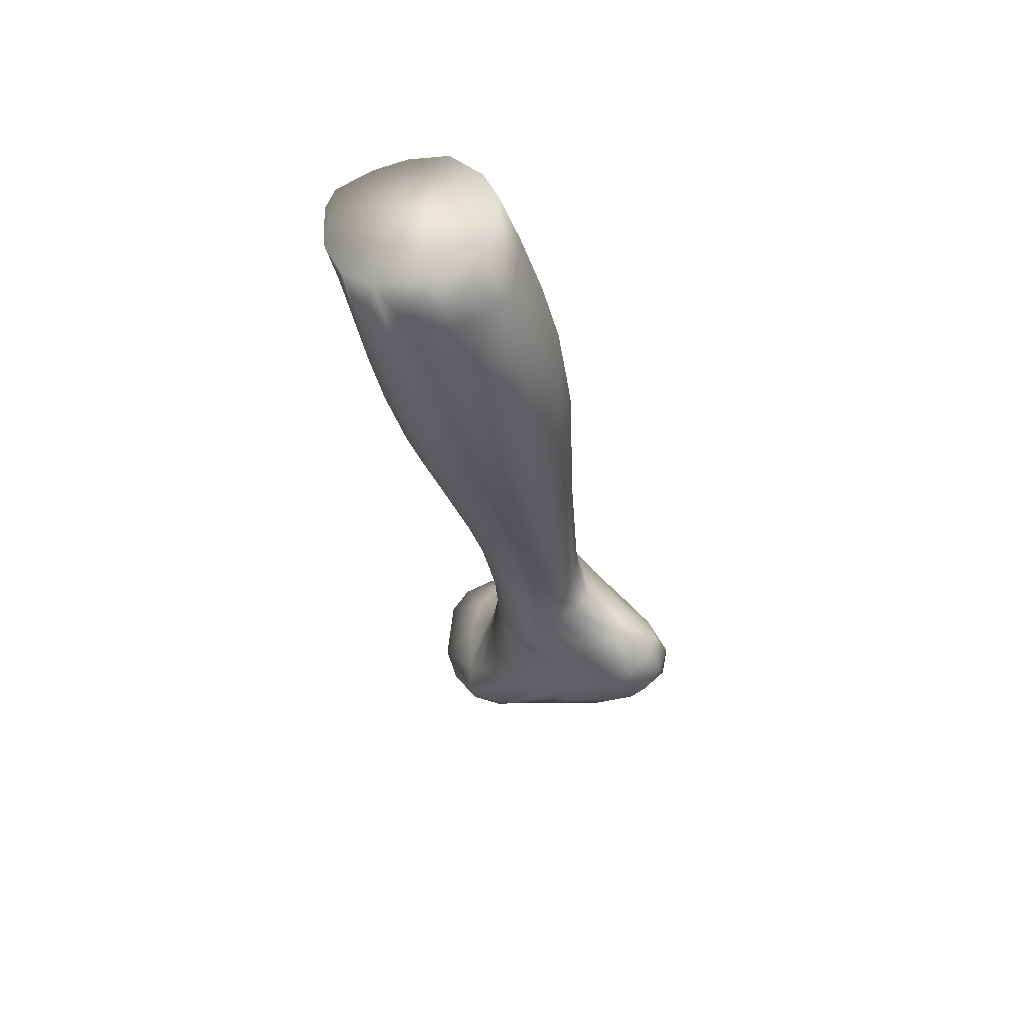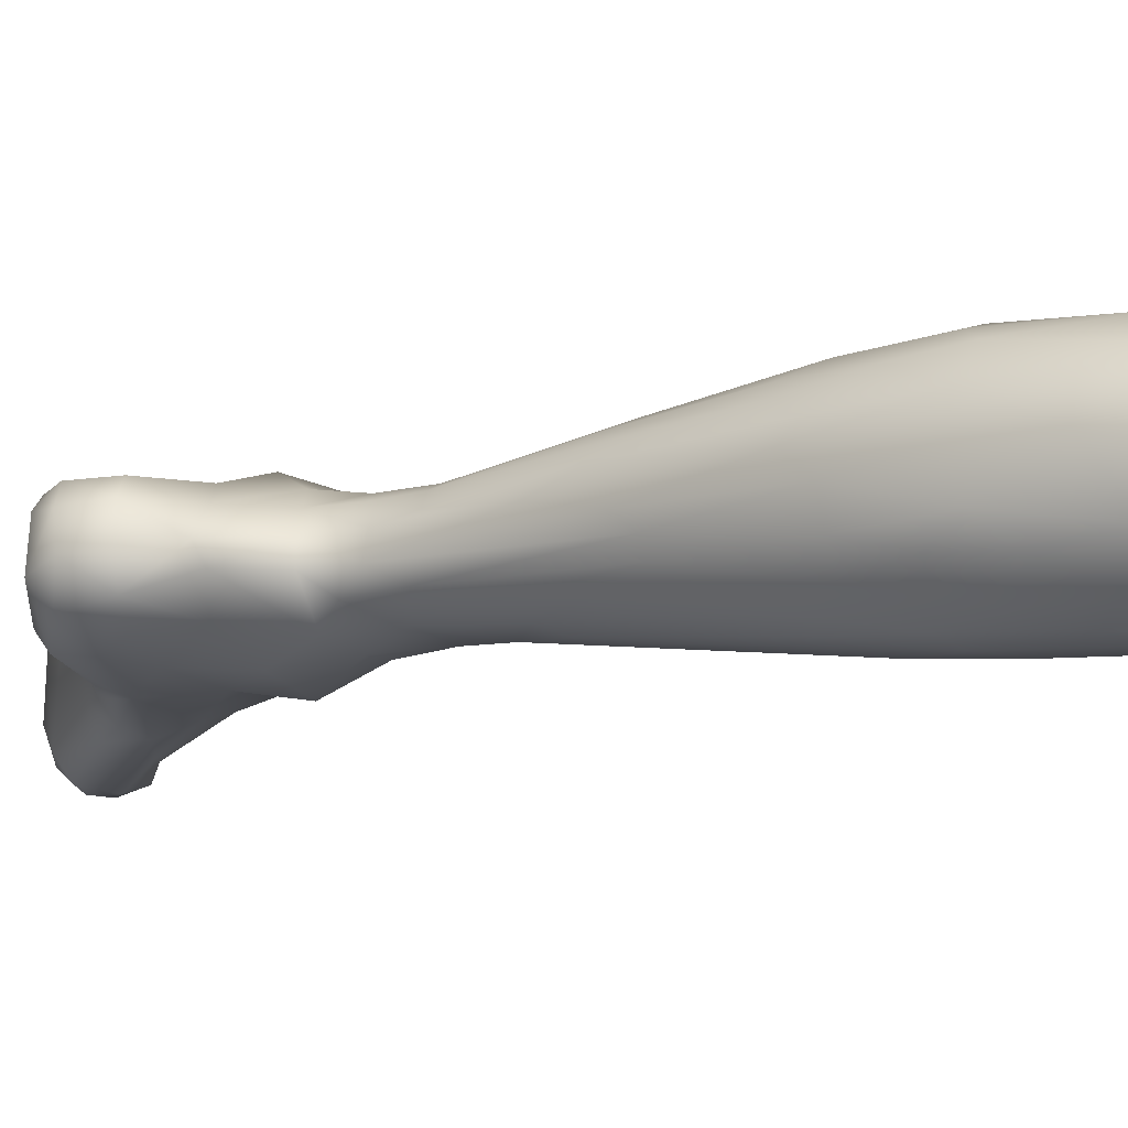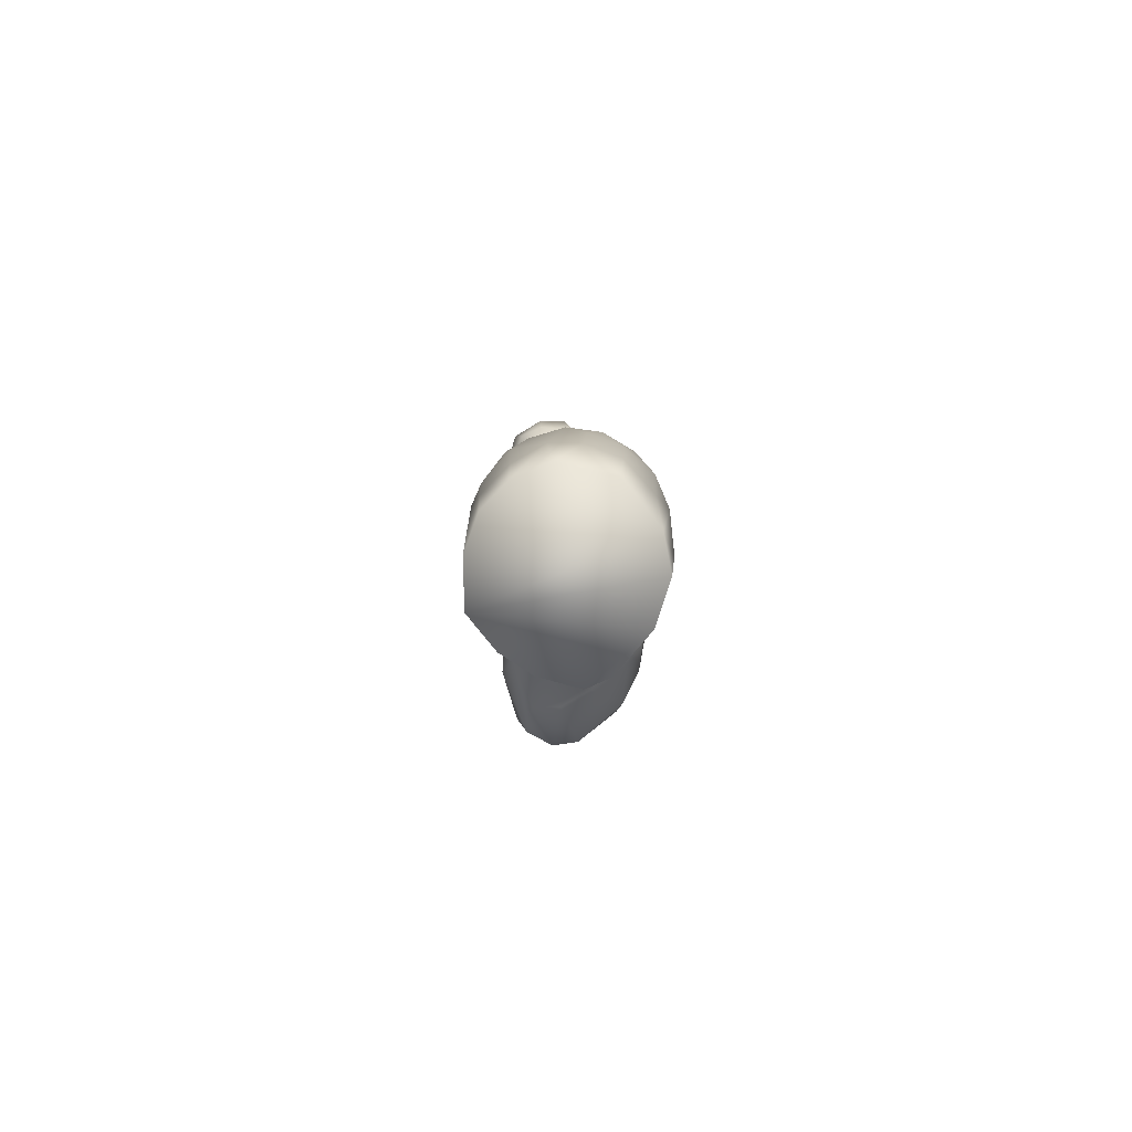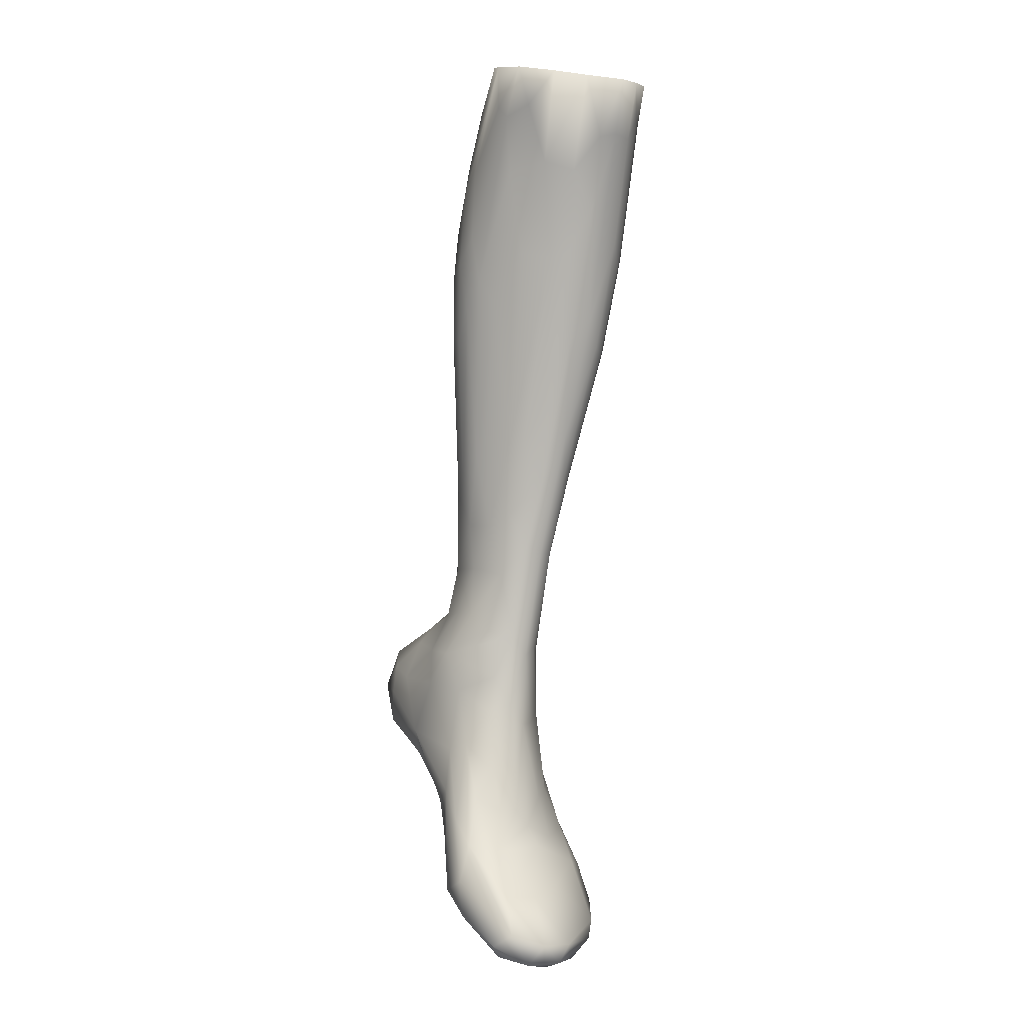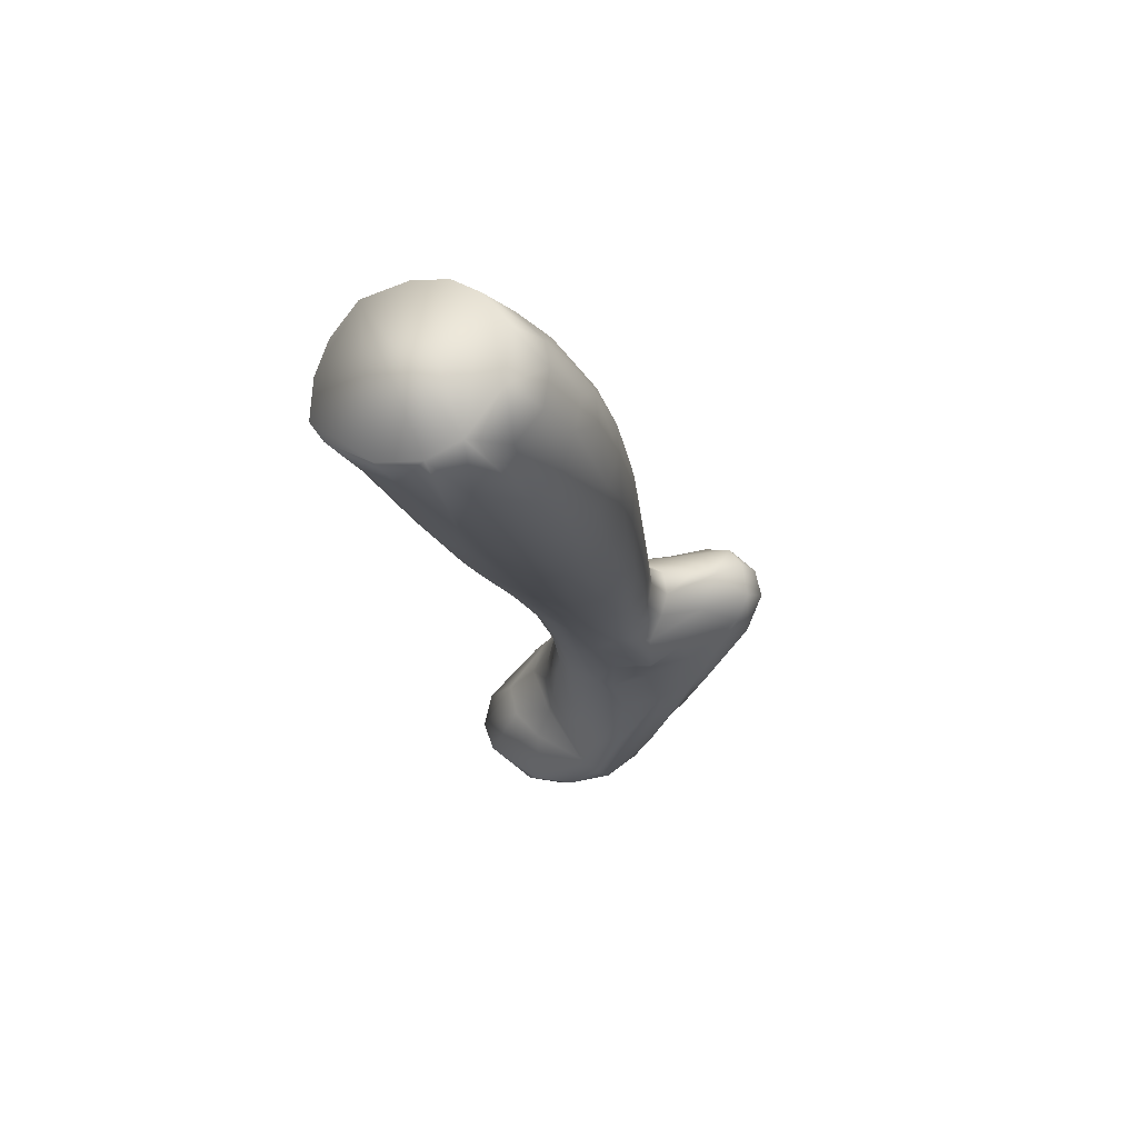
<metadata>
{"format":"obj","ext":"obj","renderer":"f3d","projection":"perspective","resolution":1024,"background":"white","views":[{"elev":66.7,"azim":37.0,"up":"+Y"},{"elev":-12.9,"azim":135.3,"up":"+Z"},{"elev":75.0,"azim":-97.2,"up":"+Y"},{"elev":-7.7,"azim":-126.2,"up":"+Y"},{"elev":66.7,"azim":-19.1,"up":"+Y"}]}
</metadata>
<code>
v -1.641 -13.04 -1.012
v 1.784 -2.224 6.31
v 3.872 -1.488 6.294
v 1.723 -1.034 0.005909
v 3.26 -6.233 1.306
v -3.663 1.547 2.207
v 5.672 2.577 2.595
v -8.629 18.44 2.654
v -11.08 25.62 2.351
v -7.021 14.96 2.083
v -5.898 10.45 2.661
v -4.733 6.872 2.403
v 3.053 3.453 3.949
v 2.133 -9.128 5.306
v 2.718 -8.496 7.003
v -1.345 -14.23 4.058
v -3.062 30.5 5.476
v -0.8637 22.76 6.009
v -0.0603 19.73 5.507
v 0.8197 12.36 5.127
v 1.467 5.271 4.889
v -4.407 32.97 5.226
v 3.776 -7.282 5.779
v 1.699 7.439 4.198
v 1.075 13.63 4.558
v 0.2646 20.96 4.707
v -0.6475 25.35 4.783
v -1.686 28.73 4.726
v -0.1812 -13 6.408
v 1.092 -11.23 6.722
v 2.657 -6.884 7.305
v 3.512 -7.157 6.96
v 4.93 -4.837 6.66
v 4.87 1.727 4.836
v 2.372 2.959 4.882
v 1.188 7.111 4.892
v 0.2062 13 5.673
v -0.6132 19.22 6.155
v -2.447 24.42 6.949
v -1.737 25.49 6.295
v 0.1238 -11.51 7.883
v 4.36 -3.955 6.708
v 1.419 2.067 5.801
v 0.2602 6.735 5.342
v -1.836 20.25 6.867
v 1.154 -9.822 7.718
v -1.721 -12.44 8.262
v 0.78 4.308 5.381
v -0.7038 13.96 6.151
v -3.932 23.95 7.493
v -4.177 29.46 6.759
v -6.149 32.82 6.394
v -2.394 -11.81 7.932
v -0.3624 -8.318 7.457
v -0.7017 7.134 5.541
v -1.662 11.26 6.077
v -3.138 19.06 7.192
v -4.185 18.71 7.171
v -5.622 28.53 7.269
v -8.312 34.65 6.337
v 1.225 0.4532 6.66
v 1.326 -0.747 6.34
v -2.184 6.466 5.383
v -6.046 23.68 7.459
v -1.834 -9.607 7.028
v 2.025 -4.785 6.926
v -0.4054 3.034 5.579
v -3.266 11.32 5.956
v -5.355 19.02 7.054
v -8.349 30.52 7.004
v -0.2174 -5.663 6.677
v -0.7779 -3.199 5.905
v -0.7809 -0.3292 5.743
v -1.633 2.062 5.27
v -5.36 14.09 5.937
v -8.118 23.54 6.71
v -9.074 26.71 6.585
v -11.32 31.08 5.614
v -3.337 -10.12 5.069
v -3.196 5.732 4.989
v -5.103 11.08 5.228
v -7.435 18.36 5.988
v -6.997 19.66 6.574
v -2.289 -7.417 5.538
v -1.571 -2.707 5.42
v -2.48 0.8406 4.728
v -5.627 10.87 4.755
v -9.011 23.61 6.107
v -3.032 -7.854 4.523
v -2.699 -3.427 4.165
v -8.064 18.06 5.359
v -10.59 24.12 4.441
v -9.712 23.05 5.334
v -12.39 31.08 4.643
v -13.78 32.6 3.506
v -3.047 -6.357 1.309
v -3.579 -8.568 2.503
v -3.14 -2.391 2.365
v -5.671 12.75 1.531
v -9.035 22.96 0.8745
v -9.763 23.23 1.598
v -11.2 27.65 0.9629
v -4.065 -10.9 0.7093
v -3.402 -8.525 1.452
v 2.045 0.9846 0.298
v -1.188 10.73 0.3135
v -1.844 19.46 -0.8438
v -3.539 23.45 -1.591
v -5.484 28.48 -1.889
v -2.627 -7.893 0.3225
v -1.616 -4.754 0.2833
v -2.538 -2.772 1.22
v -2.732 -0.8086 1.468
v -10.19 28.17 -0.3425
v 3.713 -5.071 0.4392
v -3.414 5.181 1.464
v -4.255 8.619 1.432
v -7.89 23.32 -0.2756
v -1.883 -9.091 -0.6017
v -0.4976 -7.367 -0.3899
v -0.4593 -4.946 -0.08088
v -0.8114 -1.534 0.2932
v -0.2877 0.6429 -0.2793
v -2.328 1.935 1.189
v -1.345 2.898 0.8229
v -5.117 13.05 0.9474
v -3.861 13.46 0.1699
v -5.891 20.78 -0.817
v -10.27 31.26 -1.568
v -1.519 5.667 0.8597
v -2.998 8.061 0.9278
v -8.265 27.78 -1.385
v 0.5202 -7.956 -0.08047
v -2.832 12.13 0.1359
v -5.139 22.13 -1.369
v -5.006 24.65 -1.755
v -8.648 30.93 -1.907
v 1.7 -7.519 0.6444
v 3.262 -3.828 -0.07324
v -0.03036 3.149 0.754
v -1.5 8.22 0.6089
v -2.56 18.92 -0.9856
v -3.9 20.83 -1.365
v -8.012 31.61 -2.035
v 0.7119 -9.359 0.8279
v -0.1414 -9.705 -0.2377
v 1.797 -8.765 3.016
v -0.1321 10.21 0.7006
v -1.079 19.5 -0.3581
v -2.382 25.53 -0.9533
v -4.01 27.43 -1.574
v -8.097 34.03 -2.1
v 0.5459 5.797 1.147
v -2.332 23.01 -1.182
v -5.021 32.22 -1.112
v -0.9 -13.78 0.9778
v -0.6466 -12.9 -0.05842
v 2.074 4.321 1.944
v 0.7648 8.848 1.247
v 0.3451 13.76 0.9964
v -0.6187 21.35 0.131
v -0.6749 24.36 0.5169
v -3.518 29.17 -0.9673
v 0.674 -10.85 2.882
v 1.643 2.989 1.15
v 2.172 5.427 2.848
v 1.662 6.963 1.984
v 0.6031 15.59 1.48
v 0.09315 21.62 1.279
v -1.459 26.87 0.2821
v -0.3705 -12.97 2.996
v 3.906 -6.653 3.702
v 4.729 1.621 1.256
v 3.236 3.711 2.734
v 0.9496 15.51 2.255
v -12.49 29.47 1.891
v -14.12 32.44 2.26
v -0.6049 25.87 1.441
v -1.289 28.86 3.092
v -2.47 30.17 0.5475
v -4.044 33.05 0.369
v -5.443 35.14 0.1628
v -6.476 34.67 -1.219
v -3.234 32.83 2.06
v -10.4 33.31 -2.329
v -3.581 33.25 3.585
v -12.16 32.81 -1.162
v -13.31 32.51 0.2777
v -12.12 33.32 5.477
v -2.19 30.46 3.944
v -10.12 34.05 6.477
v -5.911 35.3 4.78
v -4.931 35.45 2.134
v -0.2428 25.35 3.276
v 0.5809 20.31 3.893
v 0.4459 21.56 2.747
v 1.257 14.58 3.028
v 1.528 11.38 3.785
v 2.07 5.59 3.895
v 6.977 -3.894 1.555
v -3.148 -3.549 3.264
v -3.095 -11.61 6.932
v -3.659 -9.432 3.236
v -2.113 -14.6 -0.2083
v -12.68 29.75 2.871
v -12.47 29.71 3.913
v -9.269 19.7 3.632
v -8.657 18.29 4.564
v -7.068 13.33 3.527
v -6.046 10.84 4.141
v -4.849 6.453 3.323
v -4.524 6.563 4.269
v -3.304 1.029 3.94
v -3.559 0.4522 3.184
v -4.025 -10.57 3.686
v 9.09 -0.1199 2.9
v 6.245 2.566 3.366
v 6.483 -1.37 0.4075
v 9.132 -1.522 2.421
v 8.168 1.411 2.83
v 8.964 -0.4553 4.36
v 4.738 -0.5472 0.2238
v 3.36 0.1468 5.979
v 6.955 -3.101 0.6957
v 8.559 -0.8845 1.279
v 7.822 1.227 1.659
v 6.73 0.2203 0.7841
v 8.346 -2.355 4.683
v 7.88 1.095 4.624
v 6.907 0.2603 5.577
v 6.25 -4.949 4.918
v 6.578 -4.175 5.808
v 7.694 -1.796 5.635
v 7.326 -3.924 3.316
v -5.697 -15.96 -0.6578
v -7.455 -16.9 2.621
v -6.734 -15.33 -0.1528
v -3.968 -13.82 7.544
v -5.777 -13.4 2.165
v -3.424 -15.73 3.641
v -5.183 -16.6 0.05771
v -6.235 -17.23 2.626
v -5.545 -13.32 0.3918
v -3.075 -10.52 -0.4903
v -2.742 -15.33 1.545
v -7.717 -15.89 3.1
v -6.845 -17.01 0.9126
v -3.041 -15.22 5.765
v -7.744 -15.89 1.405
v -5.877 -16.89 4.696
v -4.488 -15.57 6.736
v -5.003 -12.77 4.265
v -3.216 -12.49 -1.234
v -3.139 -14.29 -1.046
v -1.579 -13.48 7.579
v -6.077 -15.8 5.8
v -5.799 -14.81 6.236
f 253 1 254
f 200 172 5
f 105 4 123
f 123 113 6
f 60 59 52
f 59 51 52
f 189 78 191
f 176 102 9
f 182 181 155
f 109 152 151
f 31 42 66
f 171 29 16
f 16 156 171
f 17 40 28
f 19 37 20
f 37 36 20
f 15 30 14
f 110 103 104
f 32 15 23
f 199 198 24
f 27 26 195
f 28 27 179
f 186 22 17
f 199 35 13
f 20 36 24
f 25 19 20
f 26 19 25
f 27 18 26
f 22 186 192
f 186 193 192
f 35 48 43
f 44 48 36
f 49 38 45
f 40 17 51
f 39 40 51
f 32 33 42
f 39 50 45
f 52 51 22
f 47 255 41
f 46 66 47
f 42 3 66
f 67 43 48
f 56 55 49
f 57 56 49
f 49 45 57
f 50 51 59
f 47 66 54
f 66 71 54
f 67 61 43
f 64 58 50
f 50 59 64
f 64 59 70
f 202 238 53
f 71 65 54
f 55 63 67
f 56 58 68
f 191 70 60
f 84 65 71
f 67 63 74
f 73 61 74
f 68 69 75
f 83 75 69
f 215 202 79
f 86 73 74
f 74 80 86
f 81 80 63
f 76 77 88
f 88 77 78
f 80 212 86
f 88 93 82
f 94 93 88
f 88 78 94
f 213 90 85
f 86 213 85
f 87 210 212
f 208 210 87
f 87 91 208
f 206 92 93
f 95 206 94
f 243 215 103
f 103 244 243
f 103 203 97
f 96 104 97
f 97 98 112
f 113 98 6
f 116 124 6
f 12 116 6
f 117 11 99
f 122 113 123
f 4 122 123
f 140 165 105
f 106 107 148
f 106 142 107
f 151 154 108
f 108 109 151
f 110 244 103
f 112 122 111
f 100 126 99
f 126 100 118
f 119 253 244
f 121 119 111
f 111 122 121
f 119 121 120
f 4 121 122
f 125 123 124
f 125 116 130
f 130 116 131
f 131 126 127
f 127 126 128
f 128 126 118
f 114 132 118
f 146 1 120
f 133 146 120
f 140 125 130
f 130 131 141
f 127 128 134
f 129 137 132
f 129 185 137
f 141 134 143
f 143 134 135
f 136 143 135
f 164 171 157
f 115 138 139
f 141 143 106
f 143 142 106
f 108 142 143
f 143 136 108
f 109 108 136
f 144 152 109
f 157 204 1
f 146 157 1
f 145 157 146
f 133 145 146
f 172 147 5
f 159 153 148
f 149 148 107
f 163 150 151
f 138 115 5
f 5 115 200
f 165 173 105
f 148 160 159
f 149 154 161
f 154 162 161
f 183 155 152
f 164 157 145
f 147 164 145
f 173 165 7
f 158 153 167
f 168 159 160
f 160 161 168
f 170 163 180
f 163 155 180
f 181 180 155
f 5 147 138
f 174 7 165
f 165 158 174
f 158 166 174
f 168 169 175
f 169 162 178
f 162 170 178
f 13 217 7
f 222 4 105
f 196 194 195
f 178 196 169
f 196 178 194
f 194 178 179
f 180 179 178
f 179 180 184
f 184 180 181
f 182 184 181
f 177 206 95
f 94 78 189
f 195 198 197
f 198 166 197
f 166 198 199
f 174 166 13
f 7 174 13
f 3 223 62
f 23 200 231
f 30 147 14
f 147 30 164
f 90 213 214
f 97 201 98
f 214 98 201
f 251 255 47
f 215 243 239
f 156 245 204
f 92 206 205
f 8 207 9
f 205 207 92
f 8 209 207
f 208 92 207
f 208 207 209
f 211 209 11
f 6 211 12
f 213 212 211
f 213 211 214
f 89 201 203
f 220 216 226
f 216 220 221
f 173 7 226
f 231 200 234
f 218 225 224
f 225 227 226
f 225 219 224
f 232 228 233
f 228 221 233
f 220 226 217
f 173 227 222
f 139 222 218
f 139 4 222
f 224 200 115
f 247 236 249
f 237 235 247
f 236 247 242
f 236 250 246
f 252 239 246
f 250 236 242
f 240 242 245
f 246 249 236
f 245 242 241
f 241 204 245
f 250 240 248
f 251 250 248
f 248 255 251
f 241 235 254
f 243 249 239
f 254 235 253
f 238 251 47
f 252 215 239
f 3 62 2
f 23 14 172
f 121 139 120
f 222 105 173
f 9 101 8
f 101 10 8
f 155 183 182
f 101 9 102
f 8 10 11
f 29 171 30
f 32 42 31
f 110 104 96
f 27 28 40
f 18 27 40
f 18 38 19
f 38 37 19
f 223 34 43
f 61 62 223
f 203 103 215
f 238 202 257
f 35 34 13
f 25 24 198
f 195 25 198
f 26 25 195
f 195 194 27
f 194 179 27
f 179 190 28
f 15 14 23
f 23 231 32
f 232 32 231
f 35 199 21
f 21 199 24
f 36 21 24
f 24 25 20
f 26 18 19
f 190 17 28
f 190 186 17
f 41 255 29
f 29 30 41
f 46 41 30
f 30 15 46
f 15 31 46
f 15 32 31
f 32 232 33
f 34 35 43
f 48 35 21
f 48 21 36
f 44 36 37
f 49 44 37
f 38 49 37
f 38 18 45
f 45 18 39
f 18 40 39
f 22 51 17
f 49 55 44
f 39 51 50
f 22 192 52
f 47 41 46
f 46 31 66
f 223 43 61
f 44 55 48
f 55 67 48
f 50 57 45
f 53 238 47
f 53 47 54
f 63 55 56
f 57 58 56
f 57 50 58
f 59 60 70
f 202 53 65
f 53 54 65
f 66 3 2
f 56 68 63
f 68 58 69
f 58 64 69
f 71 66 72
f 66 2 72
f 2 62 72
f 73 72 62
f 62 61 73
f 61 67 74
f 76 69 64
f 77 76 64
f 64 70 77
f 70 191 77
f 79 202 65
f 63 80 74
f 75 63 68
f 83 69 76
f 78 77 191
f 215 252 202
f 84 79 65
f 85 84 71
f 72 85 71
f 73 85 72
f 86 85 73
f 63 75 81
f 82 81 75
f 75 83 82
f 88 82 83
f 83 76 88
f 84 89 79
f 85 89 84
f 90 89 85
f 212 80 81
f 87 212 81
f 81 82 87
f 91 87 82
f 93 91 82
f 203 215 79
f 79 89 203
f 213 86 212
f 92 208 91
f 91 93 92
f 93 94 206
f 104 103 97
f 111 244 110
f 112 96 97
f 113 112 98
f 116 12 117
f 11 117 12
f 11 10 99
f 100 99 10
f 10 101 100
f 101 102 100
f 176 188 102
f 165 140 153
f 141 153 130
f 148 153 141
f 148 141 106
f 142 108 107
f 108 154 107
f 102 188 114
f 96 111 110
f 96 112 111
f 112 113 122
f 124 123 6
f 117 99 126
f 114 118 100
f 100 102 114
f 188 187 114
f 244 111 119
f 124 116 125
f 117 131 116
f 117 126 131
f 114 187 129
f 120 253 119
f 118 132 128
f 132 114 129
f 1 253 120
f 139 133 120
f 141 131 134
f 127 134 131
f 134 128 135
f 132 135 128
f 132 137 135
f 121 4 139
f 123 125 140
f 136 135 137
f 144 136 137
f 144 137 185
f 156 157 171
f 138 145 133
f 139 138 133
f 105 123 140
f 140 130 153
f 109 136 144
f 144 185 152
f 107 154 149
f 154 151 150
f 155 163 151
f 151 152 155
f 156 204 157
f 148 149 160
f 149 161 160
f 162 154 150
f 170 162 150
f 150 163 170
f 147 145 138
f 153 158 165
f 153 159 167
f 159 168 167
f 161 169 168
f 161 162 169
f 167 166 158
f 175 166 167
f 167 168 175
f 180 178 170
f 171 164 30
f 147 172 14
f 13 34 217
f 166 175 197
f 186 184 193
f 197 175 196
f 169 196 175
f 177 188 176
f 177 176 205
f 184 182 193
f 185 129 187
f 177 205 206
f 190 179 184
f 184 186 190
f 189 95 94
f 52 192 60
f 195 197 196
f 90 214 201
f 199 13 166
f 200 23 172
f 248 16 29
f 201 97 203
f 29 255 248
f 1 204 254
f 16 245 156
f 9 205 176
f 207 205 9
f 11 209 8
f 210 208 209
f 12 211 11
f 210 209 211
f 212 210 211
f 6 214 211
f 98 214 6
f 89 90 201
f 228 219 221
f 7 217 226
f 219 225 216
f 219 228 234
f 3 230 223
f 229 220 217
f 218 227 225
f 221 220 229
f 229 230 233
f 226 216 225
f 216 221 219
f 230 3 42
f 227 218 222
f 226 227 173
f 217 34 229
f 232 231 228
f 224 139 218
f 224 219 200
f 229 34 230
f 229 233 221
f 233 230 42
f 230 34 223
f 224 115 139
f 233 33 232
f 33 233 42
f 231 234 228
f 200 219 234
f 256 238 257
f 247 235 241
f 251 256 250
f 250 242 240
f 239 249 246
f 252 246 257
f 204 241 254
f 249 237 247
f 247 241 242
f 238 256 251
f 249 243 237
f 244 237 243
f 253 237 244
f 237 253 235
f 257 202 252
f 240 245 16
f 240 16 248
f 256 246 250
f 256 257 246
f 60 192 193
f 60 193 182
f 60 182 183
f 60 183 152
f 60 152 185
f 191 60 185
f 189 191 185
f 177 95 189
f 177 189 185
f 188 177 185
f 188 185 187

</code>
